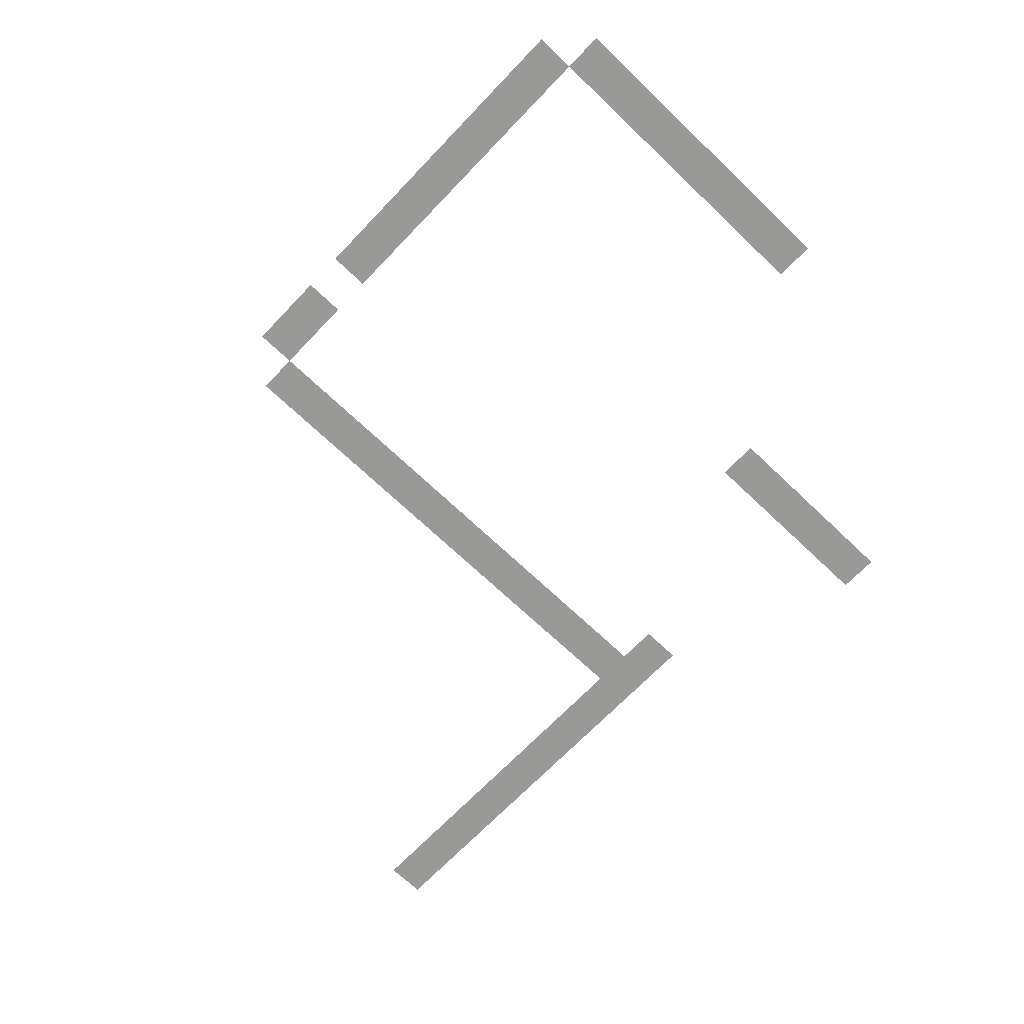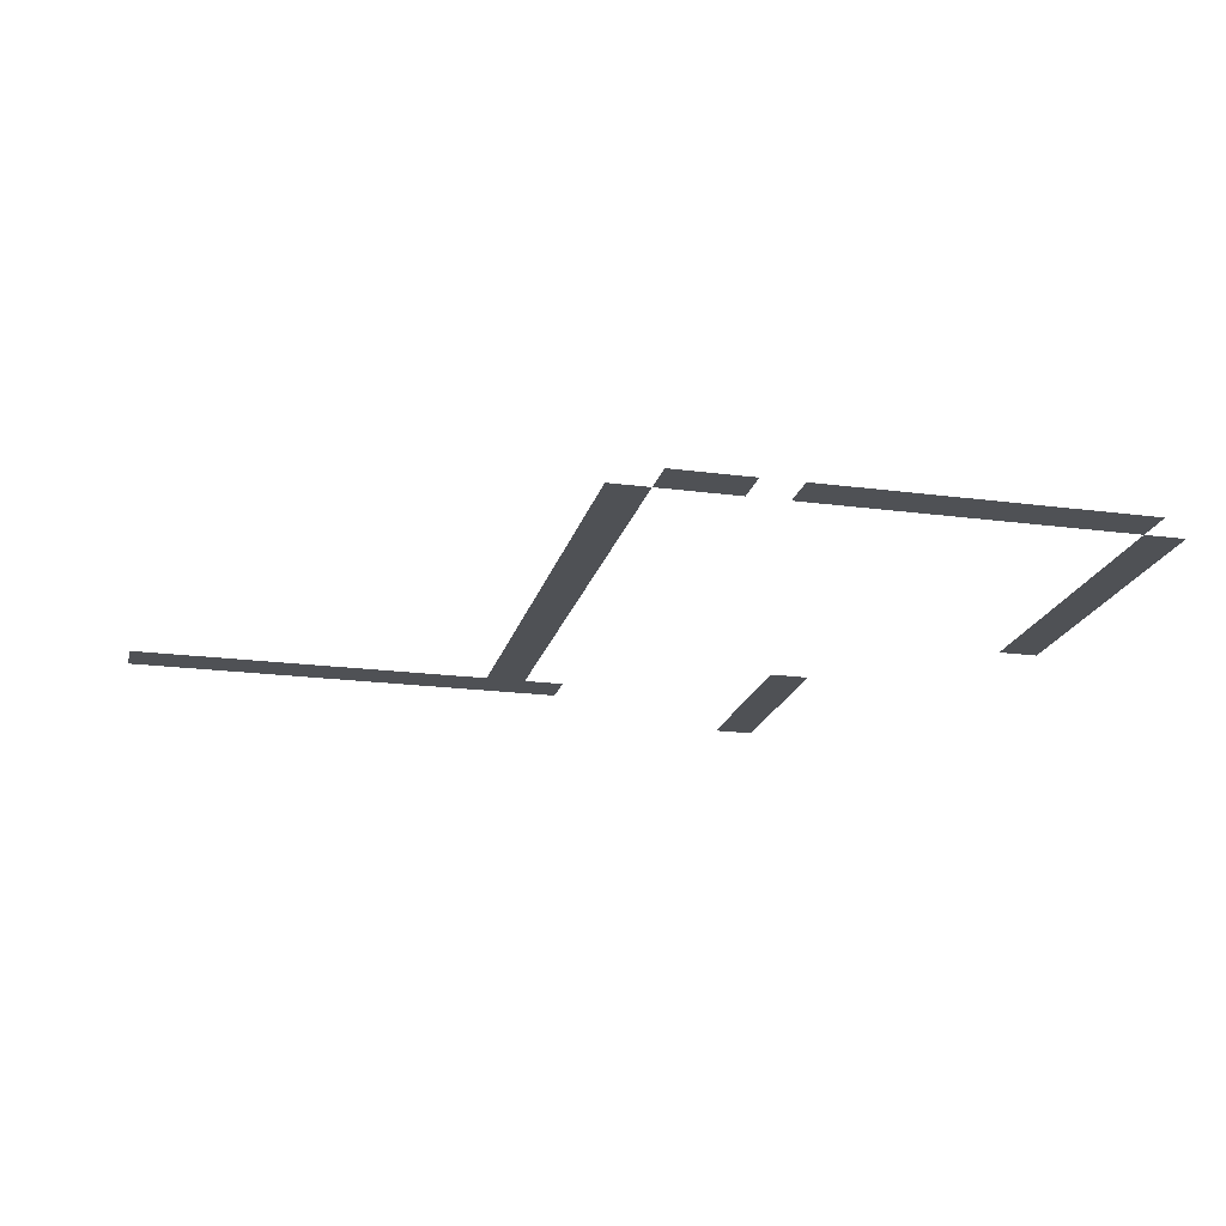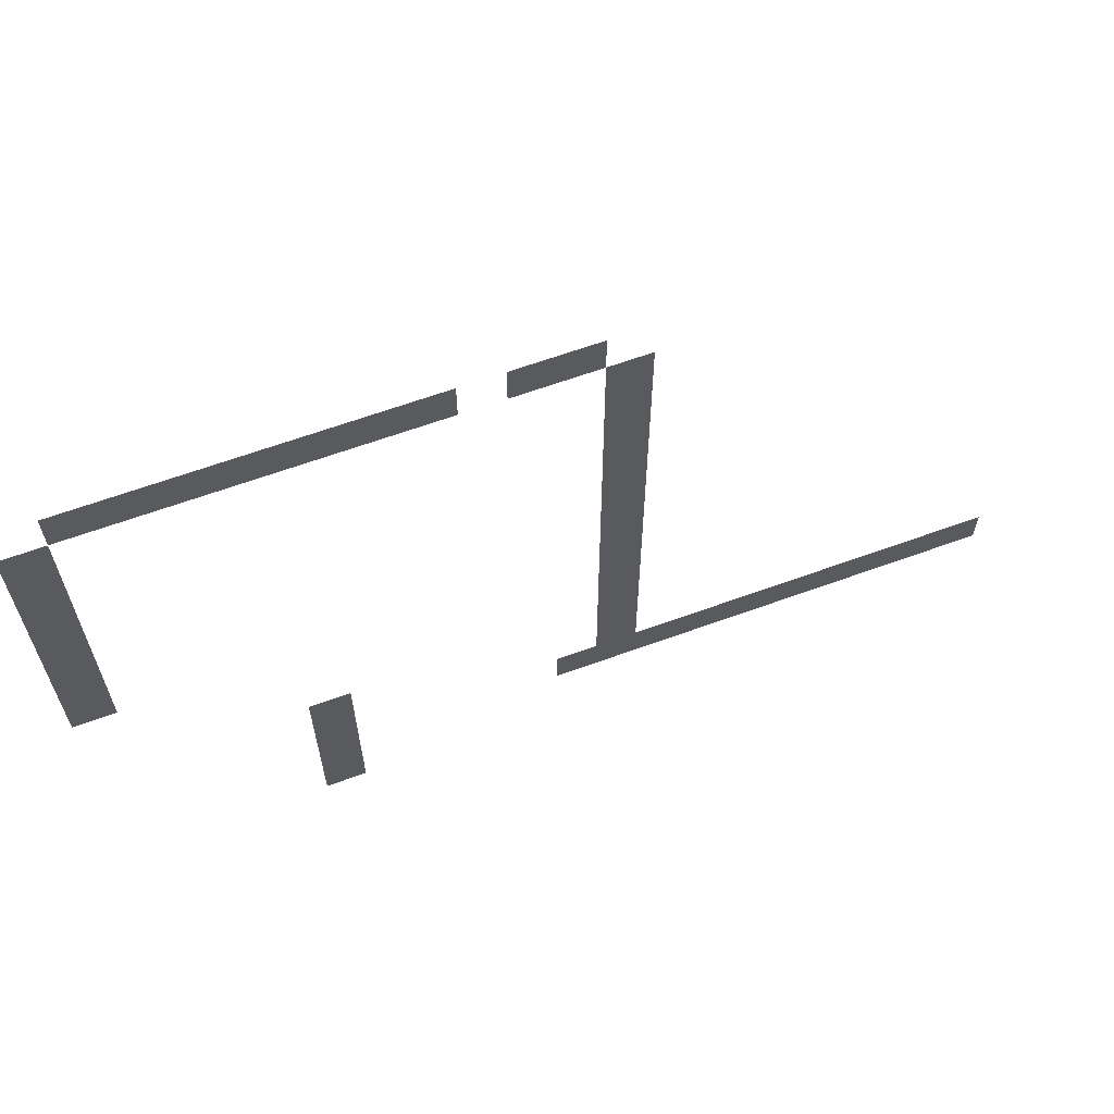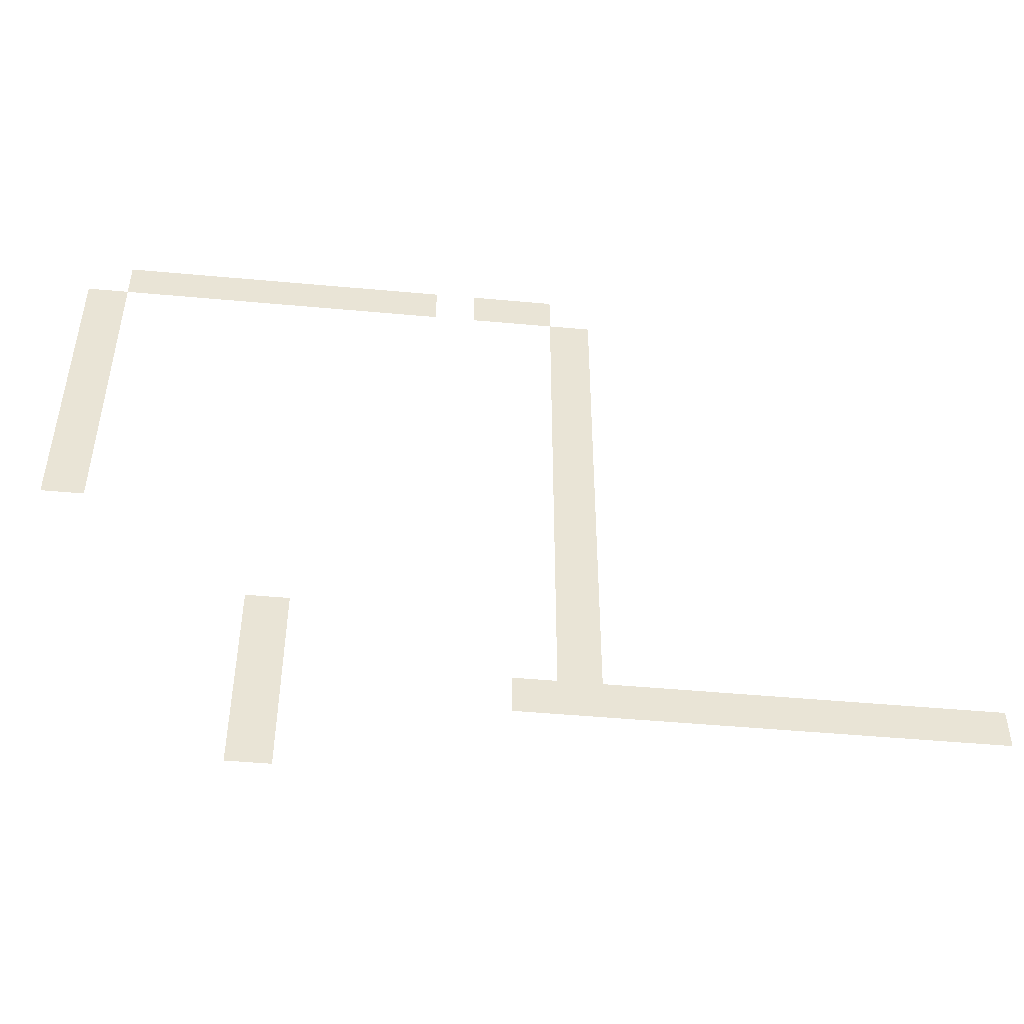
<metadata>
{"format":"obj","ext":"obj","renderer":"f3d","projection":"perspective","resolution":1024,"background":"white","views":[{"elev":-68.8,"azim":46.3,"up":"+Y"},{"elev":-20.1,"azim":-13.7,"up":"+Y"},{"elev":63.8,"azim":159.8,"up":"+Z"},{"elev":-48.8,"azim":174.2,"up":"+Z"}]}
</metadata>
<code>
v 140 25 200
v 230 25 190
v 220 25 200
v 220 25 190
v 110 25 50
v 10 25 60
v 110 25 60
v 100 25 60
v 170 25 80
v 140 25 190
v 100 25 190
v 120 25 60
v 230 25 110
v 120 25 50
v 110 25 190
v 10 25 50
v 220 25 110
v 170 25 30
v 180 25 30
v 110 25 200
v 130 25 200
v 130 25 190
v 180 25 80
f 22 15 21
f 15 20 21
f 4 10 3
f 10 1 3
f 4 2 17
f 2 13 17
f 11 15 8
f 15 7 8
f 5 16 7
f 16 6 7
f 14 5 12
f 5 7 12
f 9 23 18
f 23 19 18

</code>
